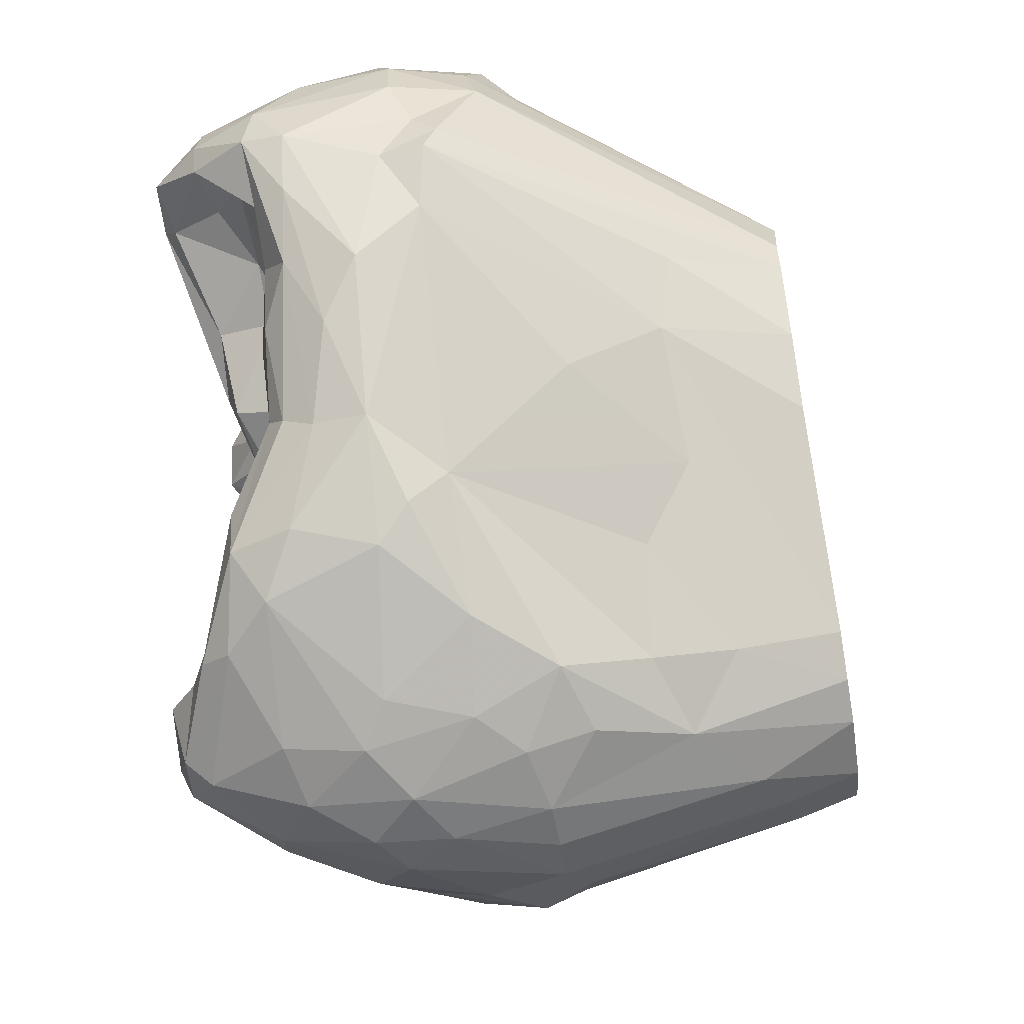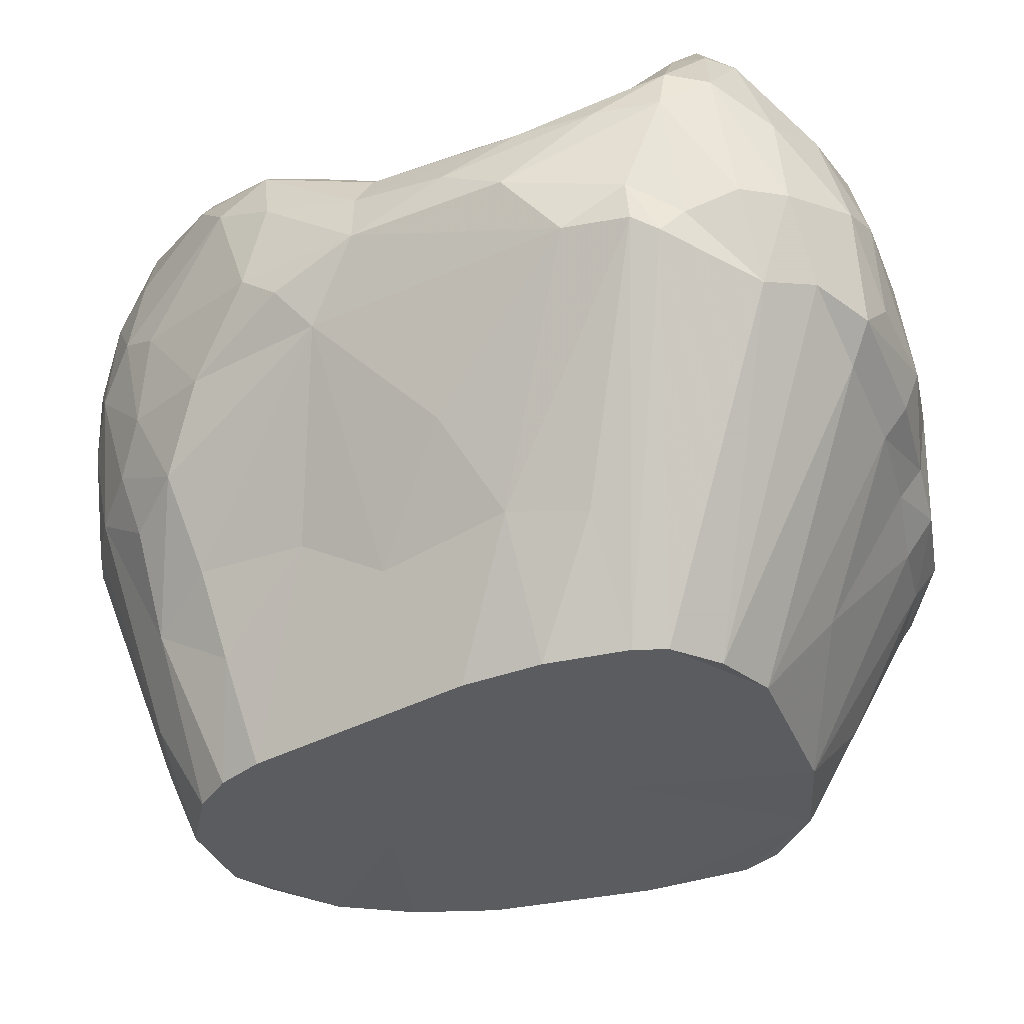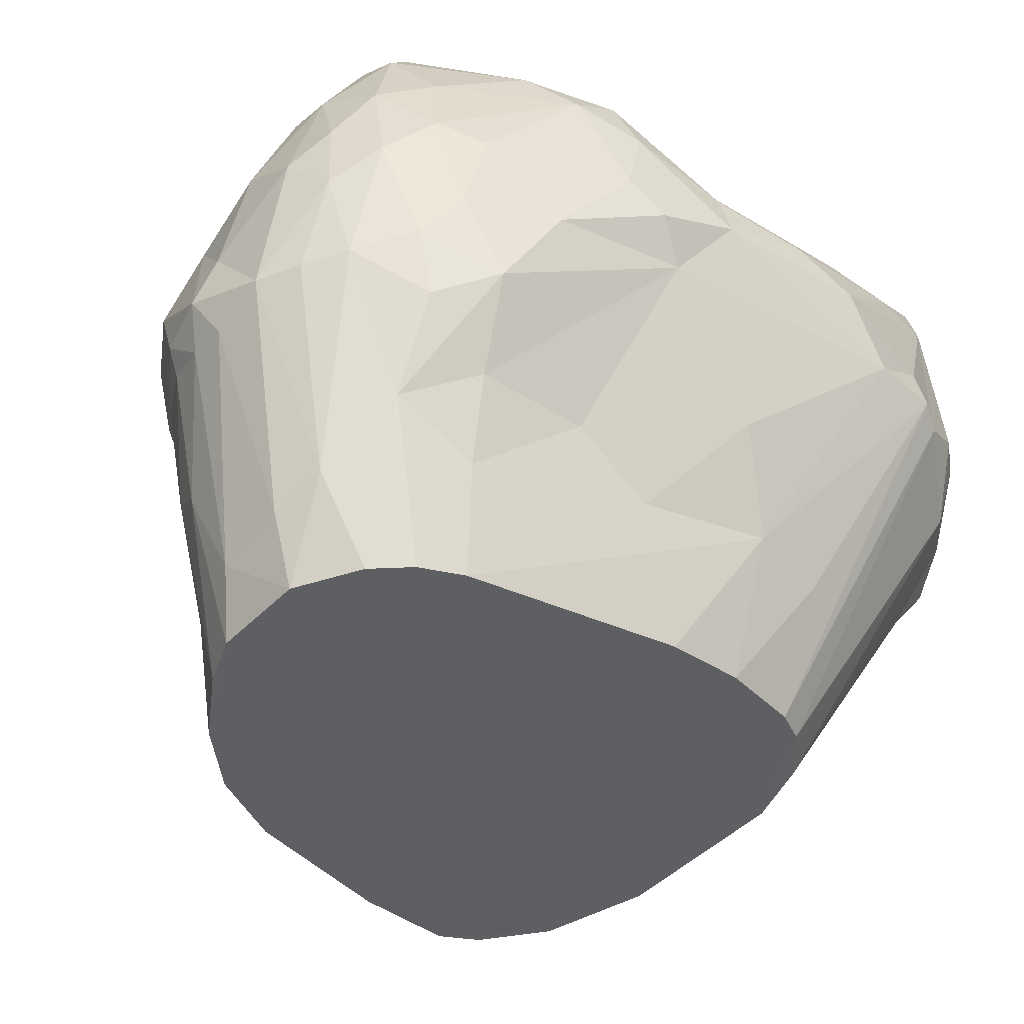
<metadata>
{"format":"obj","ext":"obj","renderer":"f3d","projection":"perspective","resolution":1024,"background":"white","views":[{"elev":-32.5,"azim":94.4,"up":"+Y"},{"elev":-31.4,"azim":98.2,"up":"+Z"},{"elev":-44.8,"azim":35.8,"up":"+Z"}]}
</metadata>
<code>
v -3.156 -1.409 -7.237
v 4.212 3.31 -0.7089
v -0.8055 5.366 -3.132
v -3.524 2.08 -0.7301
v 1.439 -2.588 -8.642
v 1.993 -3.312 -0.7531
v 2.481 0.0633 -8.322
v -1.213 5.468 -5.493
v -4.997 3.461 -3.869
v 0.7204 -4.82 -1.75
v 5.113 2.399 -3.781
v -3.857 2.381 -7.308
v 3.506 -2.372 -1.407
v -3.32 1.305 -1.125
v -3.137 -3.267 -2.713
v 2.099 0.8117 -0.9527
v 3.266 3.693 -0.1997
v -4.285 0.1348 -3.511
v 1.518 3.552 -8.118
v 0.5389 -0.1756 -2.139
v -1.49 -4.777 -4.908
v 1.587 3.416 -0.3633
v 2.667 -3.6 -5.257
v -2.366 5.018 -2.532
v -1.818 -3.097 -8.862
v 0.6895 0.3799 -1.608
v -0.6489 3.996 -8.204
v -2.438 2.515 -0.09281
v 4.412 3.868 -4.349
v -4.823 1.522 -3.736
v 3.17 1.512 -1.783
v -2.801 3.494 -0.4203
v -1.339 -2.355 -1.136
v 3.444 5.039 -4.334
v -0.7941 0.6725 -1.859
v 1.259 5.265 -2.084
v -0.7991 -1.828 -1.558
v 1.748 -4.822 -3.446
v -0.5157 1.875 -1.161
v 3.213 -3.183 -4.242
v -1.889 3.683 -0.5179
v -3.64 -0.8991 -2.482
v 3.745 -0.7 -1.826
v -3.298 1.677 -8.536
v -1.154 -0.1338 -2.317
v 4.828 2.843 -1.45
v -1.932 5.348 -3.99
v -0.181 0.6805 -1.482
v -1.879 -4.587 -3.958
v 1.913 5.16 -5.019
v 1.363 2.527 -1.2
v -4.011 -0.05718 -2.366
v 3.428 0.7047 -6.594
v 0.8366 2.824 -0.4579
v -2.614 -1.539 -1.794
v 0.4894 4.413 -1.015
v 0.009773 -0.3601 -2.097
v -0.4101 3.041 -1.257
v 3.797 -2.256 -2.157
v -2.159 -3.055 -7.788
v -2.741 -0.0686 -2.316
v 2.374 3.186 -0.3767
v 1.437 -4.388 -0.957
v 2.764 2.07 -8.157
v 1.491 -3.361 -0.3993
v -4.073 1.01 -1.552
v 0.5169 1.634 -1.436
v 0.7587 -5.009 -5.128
v 0.955 5.531 -2.785
v 1.458 -1.646 -1.597
v 4.339 -1.043 -3.087
v -2.56 -2.53 -1.685
v -0.1348 -4.117 -7.94
v -3.935 2.365 -0.9708
v 2.257 3.081 -8.145
v -2.684 1.616 -1.336
v -4.154 0.7932 -5.274
v -0.376 4.454 -1.341
v 4.532 2.028 -1.618
v -1.534 0.837 -1.633
v 0.5518 -5.173 -3.289
v -3.538 0.5434 -7.911
v 4.527 4.217 -3.221
v -3.62 3.55 -1.284
v 2.944 -0.2679 -1.758
v 1.403 -3.908 -6.802
v 2.604 1.518 -0.8908
v -3.874 4.299 -5.075
v -1.348 -3.468 -1.386
v 3.347 2.056 -1.476
v 2.127 -3.236 -6.33
v 0.0863 1.743 -1.748
v -4.487 0.1442 -2.719
v 2.323 0.4711 -1.119
v -3.586 3.009 -7.644
v -0.3273 -3.596 -0.9233
v 3.783 -0.04875 -5.45
v 4.017 -0.863 -2.035
v 3.772 4.943 -3.003
v -2.643 0.9392 -1.233
v -2.009 3.888 -8.256
v 0.1899 -5.139 -5.149
v 1.065 -2.537 -0.8818
v 3.162 2.801 -0.3021
v -3.298 4.207 -1.782
v 0.2152 1.041 -1.527
v -4.641 1.898 -2.004
v 2.129 -4.285 -1.919
v -1.951 -0.2258 -2.035
v -1.278 -3.491 -8.885
v 4.225 2.908 -0.7425
v 0.6171 -1.442 -1.414
v 3.843 -1.59 -4.02
v -2.334 3.141 -0.07926
v 1.67 4.083 -0.5829
v -1.853 2.431 -0.6014
v -3.683 4.707 -3.693
v 0.8621 -4.257 -0.6092
v 4.958 1.576 -3.735
v 1.427 -0.4332 -1.741
v 0.1615 3.217 -0.8497
v -0.5765 -5.05 -4.167
v 3.657 4.601 -1.778
v -4.255 1.628 -5.618
v 4.671 0.1087 -2.582
v 1.488 -1.004 -1.493
v -1.17 4.023 -0.8169
v 1.104 -3.081 -8.703
v -4.755 3.146 -4.368
v 1.492 1.34 -1.073
v 2.266 -1.459 -1.415
v 4.723 3.383 -1.547
v 2.17 2.224 -0.4944
v -4.637 3.124 -2.598
v -1.928 -4.128 -2.979
v 0.8169 5.695 -4.044
v 1.995 -4.116 -5.626
v 4.169 0.4038 -1.779
v -0.7126 -4.5 -2.12
v -4.189 3.896 -2.915
v -1.694 2.815 -0.558
v 4.674 1.024 -2.051
v -3.034 -1.463 -8.773
v 0.1548 -1.947 -1.193
v -2.012 4.183 -0.8477
v -0.2086 -5.01 -2.817
v -0.92 -1.255 -1.583
v 0.6256 4.976 -1.587
v -2.012 1.761 -1.119
v 2.822 -3.377 -1.323
v -2.018 -3.763 -6.436
v 2.335 5.419 -3.159
v -3.139 2.972 -8.392
v 0.4908 -4.098 -7.647
v 1.381 -0.08453 -1.391
v 1.003 3.506 -0.1981
v 5.013 2.345 -3.222
v -3.539 -1.849 -2.489
v -4.947 3.583 -3.539
v 4.192 1.3 -1.737
v 2.214 4.851 -1.479
v 2.256 -4.419 -2.92
v -2.462 5.282 -5.451
v 2.714 1.029 -8.238
v 2.915 3.425 -0.06843
v -2.856 -3.099 -4.561
v -3.41 3.034 -0.5808
v 2.742 -0.849 -6.87
v -0.3619 1.13 -1.705
v -0.0972 5.711 -5.022
v 2.305 -0.115 -1.844
v -4.978 1.567 -3.455
v 3.647 3.184 -0.1169
v -3.715 1.157 -1.21
v 4.043 4.473 -4.19
v -1.642 5.021 -2.1
v -0.1868 -4.176 -1.166
v -2.9 -2.348 -5.976
v 3.78 -2.517 -3.211
v 0.9515 4.36 -6.992
v 0.9416 -3.208 -0.3233
v -1.544 -1.478 -1.312
v -0.5902 3.787 -1.242
v -5.029 1.358 -2.777
v 1.546 -4.772 -2.164
v 4.38 4.101 -2.033
v -2.869 -3.311 -4.24
v -3.125 5.13 -4.453
v -5.155 2.236 -2.654
v -0.9858 -1.388 -8.674
v 4.813 3.651 -3.28
v -2.283 -3.303 -2.222
v 0.711 -3.83 -0.3942
v -2.298 5.599 -4.842
v -2.905 -2.948 -2.381
v -0.2937 2.536 -1.51
v 0.424 -0.9633 -1.505
v -2.807 3.406 -8.343
v 2.029 -4.397 -4.81
v -3.028 2.694 -0.2336
v -0.6672 5.033 -2.276
v -0.09593 -2.923 -0.9831
v 3.147 4.826 -4.771
v 0.9113 -1.024 -1.834
v 4.885 3.019 -3.596
v -3.29 -0.3931 -8.702
v -0.1661 5.375 -5.497
v 2.547 -1.899 -6.318
v 0.5257 -2.61 -0.8437
v -3.506 -0.2 -7.585
v 3.362 -2.979 -1.837
v -0.8275 -5.136 -4.865
v -2.749 4.626 -1.912
v 1.953 5.623 -4.157
v 1.931 3.735 -0.3369
v 2.514 -3.324 -0.9545
v -2.257 -4.16 -4.315
v -1.671 -2.607 -1.196
v 0.6725 5.601 -4.741
v 0.02848 5.198 -2.118
v 4.952 0.8635 -2.97
v -3.613 -0.5581 -6.033
v -3.266 -2.563 -2.722
v 3.358 -1.747 -1.354
v 1.954 5.444 -4.635
v -1.522 -4.065 -6.924
v -3.768 -0.9955 -2.69
v 3.635 0.4565 -1.661
v -0.4067 1.693 -8.374
v 3.685 2.678 -0.9742
v 2.108 5.254 -2.172
v -2.216 -2.607 -1.564
v -4.247 4.537 -4.291
v 3.234 5.177 -2.842
v 1.118 -5.071 -2.924
v 0.8878 2.167 -0.9467
v -3.697 -0.3475 -2.464
v 2.828 4.958 -1.796
v -2.019 1.227 -1.381
v -3.423 3.434 -7.505
v -0.494 -4.964 -5.436
v -4.208 2.818 -1.516
v 1.002 1.813 -1.367
v 1.449 -4.08 -0.5992
v -3.74 -1.032 -3.411
v -1.543 -4.549 -5.191
v 4.191 -1.052 -2.434
v -2.19 0.3571 -1.489
v 2.67 2.495 -8.131
v -0.1425 0.263 -1.589
v -2.156 -4.002 -4.937
v -4.295 3.84 -4.845
v 2.96 2.948 -0.128
v -0.6103 0.01674 -2.12
v 4.42 2.473 -1.356
v -1.678 4.538 -7.211
v 2.468 -2.882 -1.024
v 3.97 -2.051 -3.562
v -1.115 1.507 -1.445
v -0.8379 5.67 -4.402
v 0.1906 -4.721 -1.705
v -3.268 -1.978 -4.209
v -0.4381 -0.2685 -2.286
v -2.97 -0.4798 -2.412
v -3.665 -0.9697 -3.744
v -1.15 4.422 -1.01
v 4.982 2.784 -1.997
v -1.714 -0.7848 -1.63
v 0.2682 3.659 -0.5924
v -3.996 -0.06446 -4.604
v -3.191 0.4859 -1.688
v -1.06 2.84 -1.004
v 2.82 -2.235 -1.206
v 2.875 1.447 -1.574
v -1.007 -3.911 -8.148
v -2.04 -1.29 -1.65
v -4.459 0.8624 -2.292
v -0.8794 3.329 -0.9348
v 0.6705 -3.438 -8.764
v -1.196 -4.703 -3.279
v -4.582 4.013 -3.579
v -1.215 0.09474 -2.363
v -3.497 -1.443 -2.28
v -0.4179 -1.653 -1.38
v 1.133 -5.054 -3.879
v -3.179 2.039 -0.7059
v 0.7319 5.324 -5.148
v -4.529 0.2765 -3.077
v -0.5529 -1.198 -1.623
v -2.564 -2.528 -7.522
v -1.316 5.751 -5.061
v 0.188 2.205 -1.418
v -3.681 0.4871 -1.67
v 3.035 5.271 -3.934
v -1.581 5.248 -3
v -0.1646 2.14 -1.506
v 5.013 2.737 -3.921
v -0.6016 -2.877 -1.078
v -4.584 2.478 -4.895
v 4.031 3.675 -0.7604
v -2.725 3.962 -7.583
v -2.191 2.143 -0.7335
v -0.05383 -0.05458 -2.008
v -4.071 1.705 -1.185
v -4.02 1.369 -6.557
v -2.683 5.42 -5.138
v 1.77 -2.963 -7.36
v 2.676 -3.974 -3.178
v -5.128 2.078 -3.085
v -0.1586 -3.73 -8.834
v 2.494 0.3441 -1.674
v 4.919 1.978 -2.033
v 2.456 -4.125 -4.23
v -0.9904 -4.827 -5.361
v -4.254 2.674 -5.92
v 2.857 0.6953 -1.774
v 3.524 1.705 -6.725
v -3.13 -2.765 -3.978
v 1.323 -4.801 -5.059
v 0.911 1.101 -1.336
v -2.489 -2.38 -8.863
v -2.955 5.038 -5.36
g Group20682
f 5 190 229
f 115 17 161
f 178 166 262
f 240 88 322
f 7 53 5
f 14 239 76
f 280 122 146
f 25 151 60
f 75 203 175
f 101 301 163
f 180 287 50
f 295 3 47
f 117 24 188
f 107 304 74
f 168 5 53
f 63 108 150
f 71 59 179
f 186 83 99
f 305 210 77
f 44 229 190
f 142 247 125
f 22 51 62
f 218 276 232
f 192 139 89
f 245 318 158
f 192 89 232
f 85 43 228
f 70 257 273
f 17 300 123
f 111 230 255
f 299 30 129
f 140 134 84
f 19 203 75
f 229 7 5
f 126 70 131
f 130 16 133
f 279 110 190
f 86 154 279
f 272 41 141
f 242 167 84
f 185 10 235
f 10 185 63
f 176 266 201
f 114 41 145
f 25 226 151
f 86 319 154
f 20 120 26
f 35 169 259
f 180 27 207
f 229 19 249
f 259 39 302
f 200 114 32
f 297 249 29
f 267 205 191
f 288 30 18
f 124 77 30
f 126 131 85
f 16 87 253
f 145 266 176
f 213 24 117
f 261 118 177
f 37 202 209
f 34 99 83
f 214 136 69
f 26 250 303
f 182 33 147
f 36 69 220
f 69 152 214
f 289 284 197
f 26 303 20
f 319 199 38
f 179 211 308
f 26 106 48
f 133 51 130
f 40 308 313
f 97 113 168
f 58 196 121
f 115 36 148
f 237 61 271
f 277 66 107
f 224 43 85
f 59 71 247
f 44 82 12
f 95 315 129
f 35 282 254
f 100 239 14
f 2 111 46
f 132 267 191
f 3 260 47
f 8 256 163
f 169 35 48
f 35 254 250
f 280 139 135
f 151 166 290
f 19 50 203
f 214 234 294
f 292 67 54
f 106 320 67
f 42 264 237
f 93 245 227
f 317 11 53
f 97 119 113
f 22 54 236
f 56 156 115
f 42 55 264
f 268 263 45
f 266 78 201
f 269 78 183
f 197 57 289
f 289 263 268
f 272 278 41
f 183 78 127
f 13 59 247
f 13 216 150
f 321 25 60
f 1 178 262
f 80 109 282
f 109 268 45
f 215 62 253
f 133 16 253
f 244 150 216
f 103 6 70
f 229 64 164
f 317 64 11
f 244 6 65
f 193 181 96
f 52 293 66
f 304 174 4
f 22 236 51
f 243 130 51
f 102 241 73
f 81 146 122
f 69 260 3
f 220 69 3
f 103 70 112
f 20 204 120
f 119 71 113
f 221 157 267
f 72 55 283
f 158 195 72
f 73 241 275
f 279 310 110
f 304 4 74
f 200 4 28
f 249 75 29
f 19 75 249
f 14 76 286
f 286 76 302
f 222 1 262
f 18 30 270
f 201 78 220
f 78 269 56
f 46 111 79
f 138 98 142
f 80 282 35
f 80 35 259
f 81 122 102
f 38 285 319
f 210 1 222
f 143 206 44
f 175 34 83
f 205 29 191
f 84 167 32
f 145 176 213
f 31 316 160
f 90 104 87
f 137 319 86
f 23 91 113
f 94 311 274
f 94 120 311
f 252 95 129
f 140 105 117
f 218 232 89
f 298 37 33
f 90 87 274
f 31 255 90
f 86 91 23
f 128 307 86
f 92 106 67
f 39 272 141
f 93 227 52
f 52 66 277
f 87 94 274
f 94 87 16
f 44 12 95
f 44 153 101
f 218 89 96
f 96 177 193
f 97 53 119
f 168 53 97
f 43 98 138
f 43 13 98
f 36 152 69
f 17 123 238
f 248 271 61
f 80 248 109
f 44 101 229
f 27 256 8
f 285 102 68
f 154 68 102
f 65 6 103
f 202 181 209
f 111 104 230
f 17 215 165
f 140 84 105
f 84 32 105
f 39 169 92
f 259 169 39
f 172 288 184
f 189 9 309
f 211 108 162
f 185 235 38
f 61 109 248
f 276 109 264
f 110 25 321
f 226 25 110
f 17 173 300
f 173 17 165
f 197 204 20
f 197 20 57
f 113 71 258
f 40 23 113
f 200 28 114
f 116 39 141
f 156 22 215
f 22 62 215
f 116 141 28
f 28 286 302
f 252 9 233
f 233 306 88
f 63 118 10
f 244 65 193
f 119 157 221
f 11 119 53
f 26 120 155
f 155 120 94
f 292 54 121
f 269 156 56
f 49 21 212
f 275 314 226
f 238 123 234
f 99 123 186
f 299 124 30
f 12 82 305
f 247 71 125
f 71 119 221
f 126 120 204
f 126 85 120
f 41 278 127
f 41 266 145
f 5 128 190
f 5 307 128
f 129 172 9
f 252 129 9
f 26 155 130
f 320 106 26
f 224 13 43
f 216 13 224
f 2 46 132
f 300 186 123
f 253 62 133
f 51 133 62
f 189 134 159
f 107 74 242
f 135 15 49
f 195 192 72
f 69 136 260
f 207 27 8
f 86 23 137
f 23 40 313
f 31 160 79
f 142 79 160
f 261 177 139
f 81 10 146
f 159 134 140
f 140 117 281
f 114 28 141
f 141 41 114
f 142 46 79
f 142 125 312
f 210 143 1
f 1 143 290
f 144 103 112
f 181 103 209
f 213 32 145
f 32 114 145
f 261 139 146
f 280 146 139
f 33 37 147
f 289 37 284
f 56 115 148
f 78 56 148
f 76 149 302
f 239 149 76
f 13 150 211
f 211 150 108
f 49 217 21
f 15 217 49
f 123 99 234
f 99 294 234
f 153 44 95
f 240 322 301
f 279 154 310
f 154 102 73
f 16 155 94
f 130 155 16
f 54 22 156
f 269 54 156
f 119 11 157
f 29 205 297
f 245 158 227
f 158 72 283
f 9 159 233
f 9 189 159
f 228 160 316
f 160 138 142
f 115 161 36
f 36 231 152
f 313 162 38
f 162 185 38
f 306 233 188
f 194 47 260
f 229 164 7
f 7 164 53
f 173 253 104
f 87 104 253
f 15 187 217
f 318 223 158
f 74 167 242
f 74 4 200
f 91 208 113
f 5 208 307
f 92 169 106
f 169 48 106
f 170 291 136
f 214 219 136
f 120 85 171
f 85 228 316
f 129 30 172
f 172 30 288
f 173 111 2
f 173 104 111
f 14 174 100
f 4 174 14
f 29 175 83
f 75 175 29
f 295 176 3
f 24 213 176
f 139 177 89
f 89 177 96
f 178 290 166
f 290 178 1
f 40 179 308
f 258 40 113
f 19 180 50
f 180 19 27
f 193 65 181
f 181 65 103
f 276 218 182
f 268 109 276
f 183 58 121
f 127 58 183
f 184 277 107
f 189 107 242
f 162 108 185
f 108 63 185
f 300 132 186
f 132 83 186
f 187 166 251
f 262 166 318
f 47 194 188
f 295 47 188
f 107 189 184
f 184 189 309
f 190 143 44
f 143 321 290
f 83 132 191
f 29 83 191
f 15 135 192
f 135 139 192
f 193 177 118
f 118 244 193
f 306 188 194
f 306 194 291
f 15 192 195
f 223 318 15
f 292 121 196
f 92 296 39
f 112 204 197
f 197 144 112
f 153 240 198
f 153 198 101
f 137 199 319
f 23 199 137
f 200 32 167
f 200 167 74
f 176 201 3
f 201 220 3
f 96 181 202
f 298 33 96
f 203 34 175
f 203 225 34
f 112 70 204
f 204 70 126
f 297 205 157
f 267 157 205
f 44 206 82
f 206 143 210
f 8 170 207
f 50 287 219
f 208 168 113
f 168 208 5
f 209 103 144
f 144 37 209
f 82 206 210
f 82 210 305
f 13 211 59
f 59 211 179
f 102 122 212
f 122 280 212
f 32 213 105
f 105 213 117
f 225 219 214
f 225 214 34
f 115 156 215
f 215 17 115
f 244 216 6
f 6 257 70
f 166 151 251
f 251 151 246
f 218 33 182
f 218 96 33
f 170 219 287
f 136 219 170
f 148 36 220
f 78 148 220
f 125 71 221
f 312 125 221
f 77 210 270
f 270 30 77
f 15 195 223
f 158 223 195
f 273 216 224
f 85 273 224
f 50 225 203
f 50 219 225
f 314 246 226
f 246 151 226
f 227 158 283
f 237 227 42
f 228 43 138
f 228 138 160
f 101 27 229
f 27 19 229
f 90 255 230
f 90 230 104
f 36 161 231
f 17 238 161
f 232 72 192
f 55 72 232
f 117 188 233
f 233 281 117
f 152 234 214
f 231 234 152
f 235 10 81
f 285 81 102
f 67 236 54
f 243 67 320
f 227 237 52
f 293 52 237
f 161 238 231
f 238 234 231
f 248 80 239
f 259 239 80
f 153 95 240
f 240 95 252
f 212 241 102
f 21 314 212
f 189 242 134
f 242 84 134
f 67 243 236
f 51 236 243
f 150 244 63
f 244 118 63
f 288 18 265
f 270 265 18
f 21 246 314
f 21 251 246
f 98 247 142
f 98 13 247
f 174 248 100
f 100 248 239
f 64 249 297
f 229 249 64
f 48 250 26
f 35 250 48
f 251 217 187
f 217 251 21
f 88 252 233
f 252 88 240
f 215 253 165
f 253 173 165
f 254 45 263
f 57 20 303
f 255 79 111
f 79 255 31
f 256 101 163
f 101 256 27
f 273 257 216
f 6 216 257
f 258 71 179
f 258 179 40
f 239 259 149
f 302 149 259
f 8 163 291
f 170 8 291
f 10 261 146
f 118 261 10
f 262 318 245
f 222 262 265
f 263 289 57
f 263 57 254
f 109 61 264
f 237 264 61
f 288 265 245
f 265 262 245
f 41 127 266
f 127 78 266
f 46 267 132
f 142 312 46
f 182 147 268
f 182 268 276
f 269 121 54
f 121 269 183
f 222 265 270
f 210 222 270
f 248 174 271
f 271 293 237
f 272 196 58
f 272 39 296
f 85 131 273
f 131 70 273
f 274 311 31
f 274 31 90
f 275 110 310
f 226 110 275
f 55 232 276
f 264 55 276
f 93 52 277
f 93 277 184
f 272 58 278
f 127 278 58
f 128 279 190
f 128 86 279
f 280 49 212
f 280 135 49
f 159 140 281
f 281 233 159
f 254 282 45
f 45 282 109
f 227 283 42
f 283 55 42
f 144 197 284
f 284 37 144
f 38 235 285
f 285 235 81
f 4 286 28
f 14 286 4
f 207 287 180
f 287 207 170
f 93 288 245
f 288 93 184
f 147 289 268
f 147 37 289
f 290 60 151
f 321 60 290
f 260 291 194
f 260 136 291
f 296 92 292
f 292 92 67
f 271 174 293
f 66 293 174
f 294 99 34
f 214 294 34
f 176 295 24
f 24 295 188
f 272 296 196
f 196 296 292
f 157 11 297
f 11 64 297
f 96 202 298
f 298 202 37
f 12 305 315
f 95 12 315
f 173 2 300
f 2 132 300
f 198 240 301
f 101 198 301
f 116 28 302
f 302 39 116
f 254 57 303
f 250 254 303
f 66 174 304
f 107 66 304
f 315 305 124
f 305 77 124
f 306 291 163
f 301 322 163
f 91 86 307
f 91 307 208
f 313 308 162
f 162 308 211
f 309 172 184
f 9 172 309
f 275 310 73
f 154 73 310
f 120 171 311
f 171 85 316
f 267 312 221
f 46 312 267
f 199 313 38
f 23 313 199
f 314 275 241
f 241 212 314
f 315 124 299
f 129 315 299
f 311 316 31
f 171 316 311
f 164 64 317
f 53 164 317
f 318 166 187
f 318 187 15
f 319 68 154
f 68 319 285
f 243 320 130
f 130 320 26
f 190 321 143
f 110 321 190
f 88 306 322
f 163 322 306

</code>
